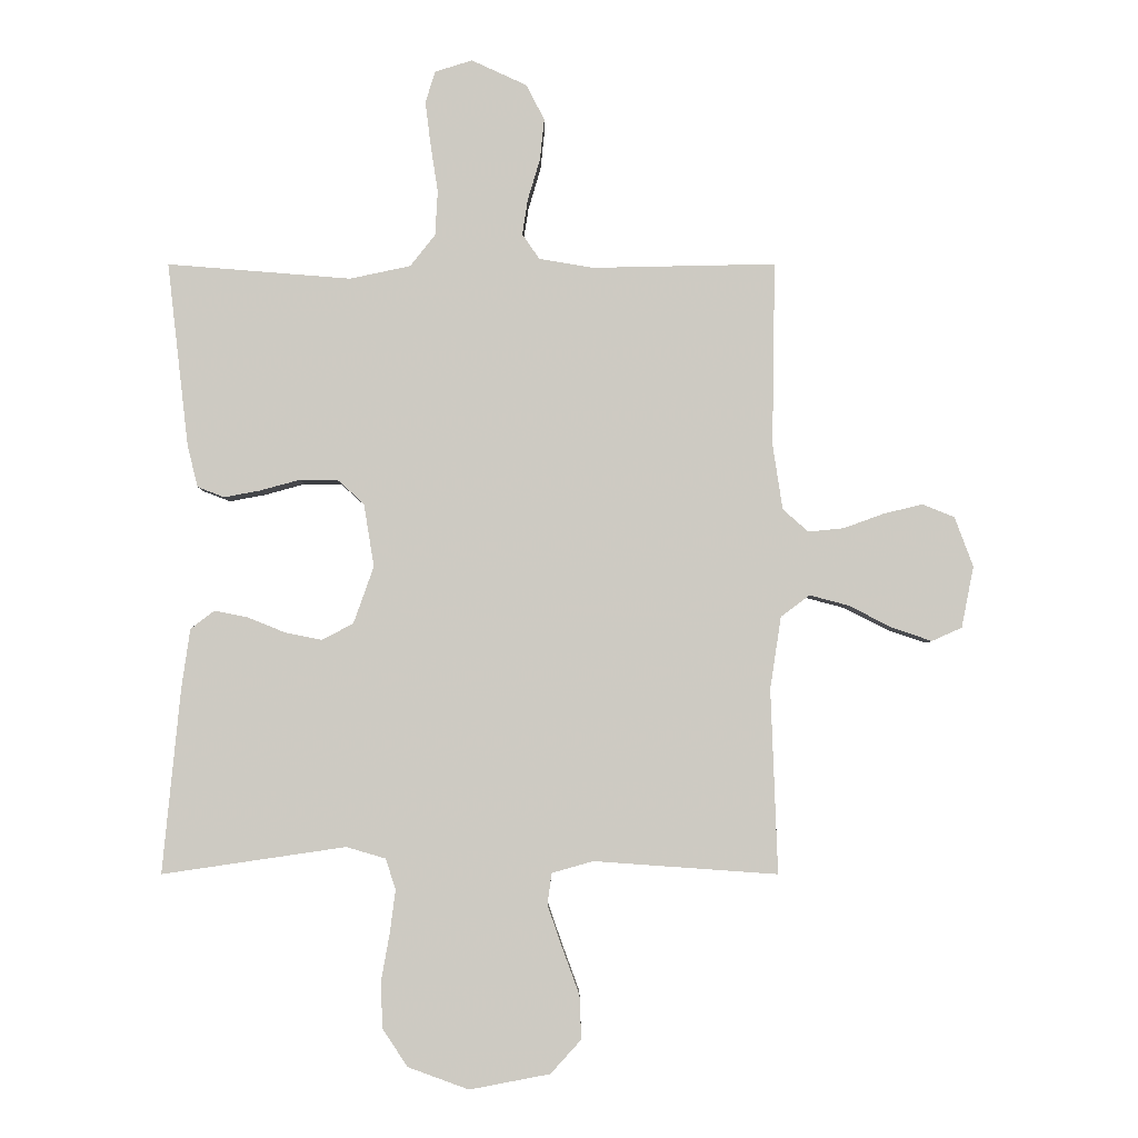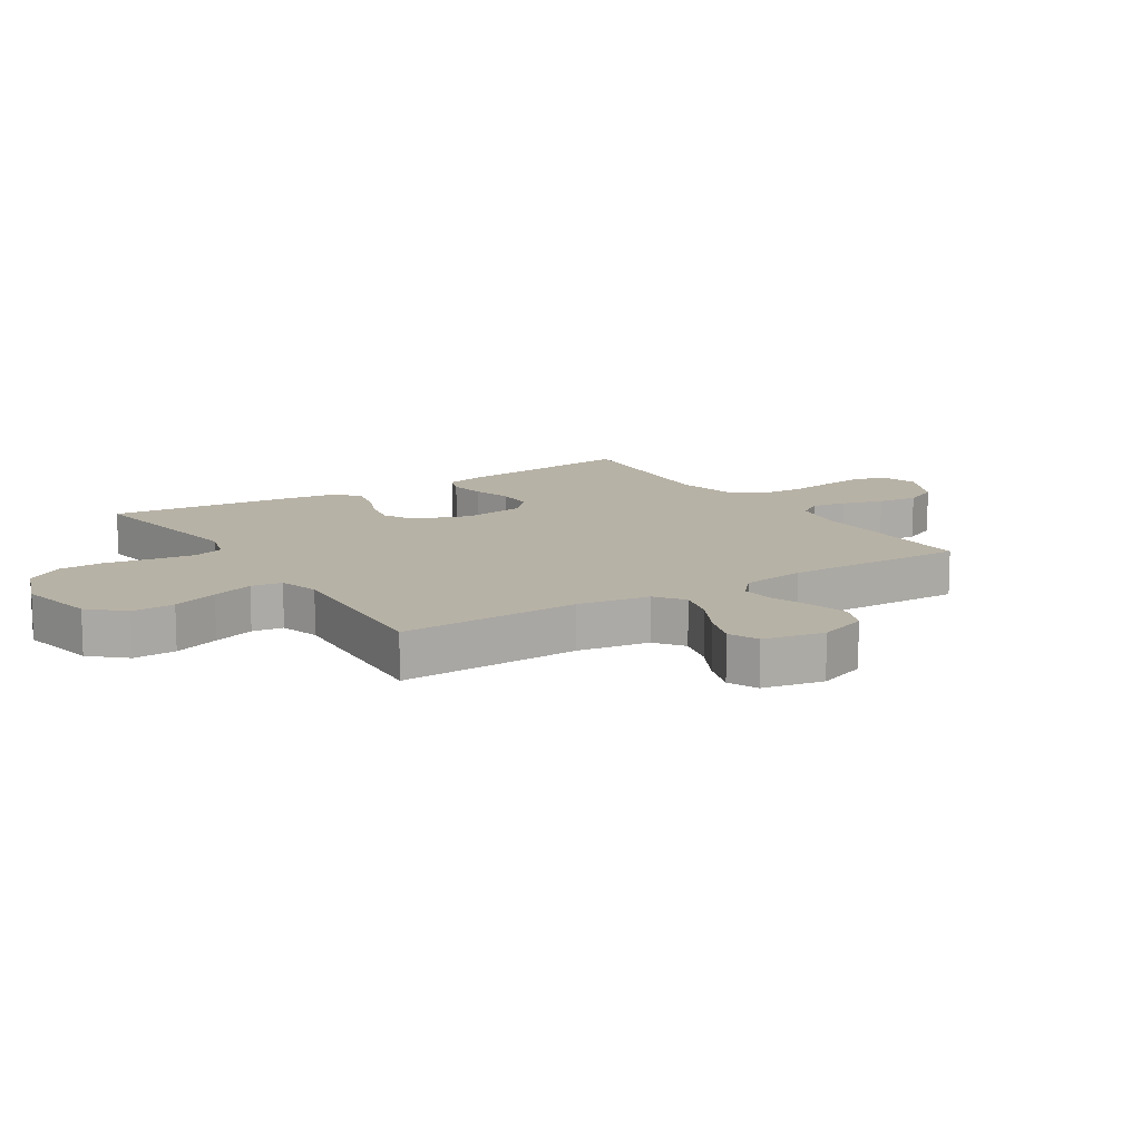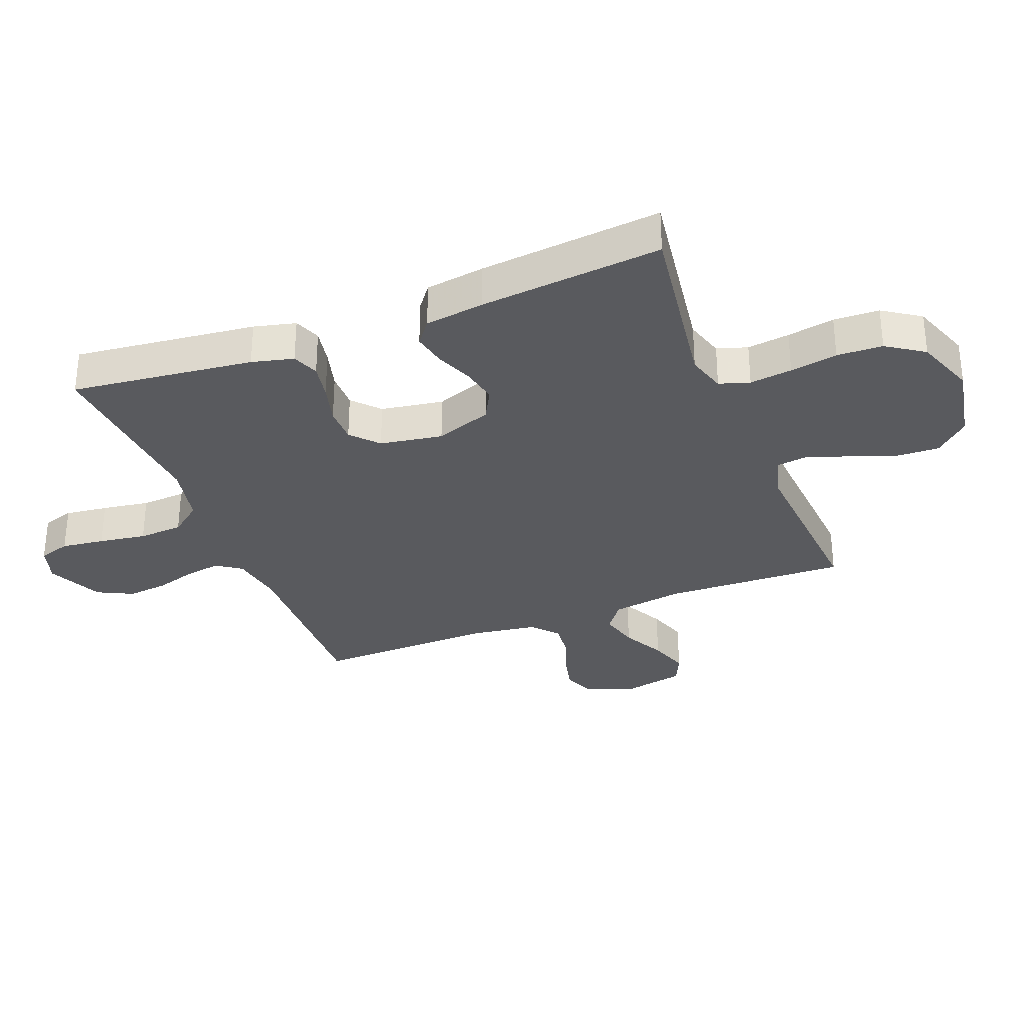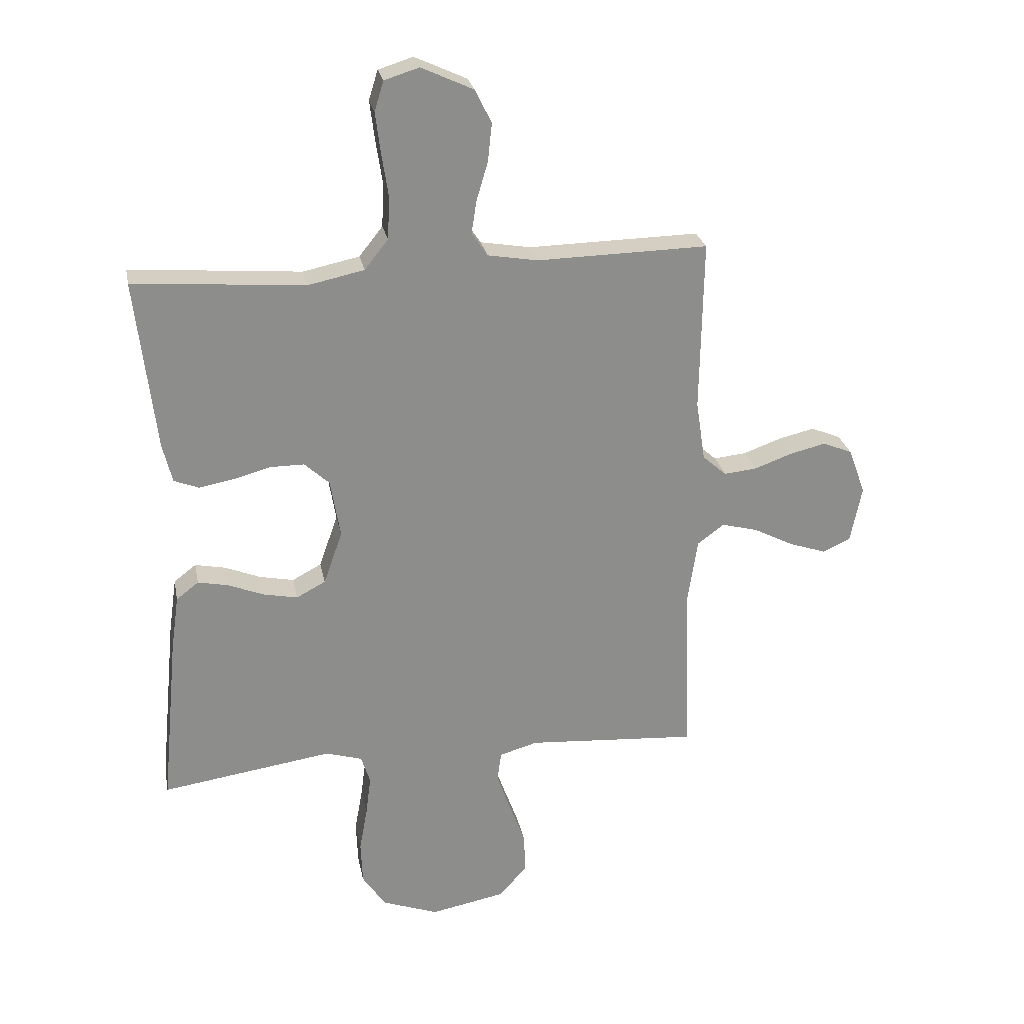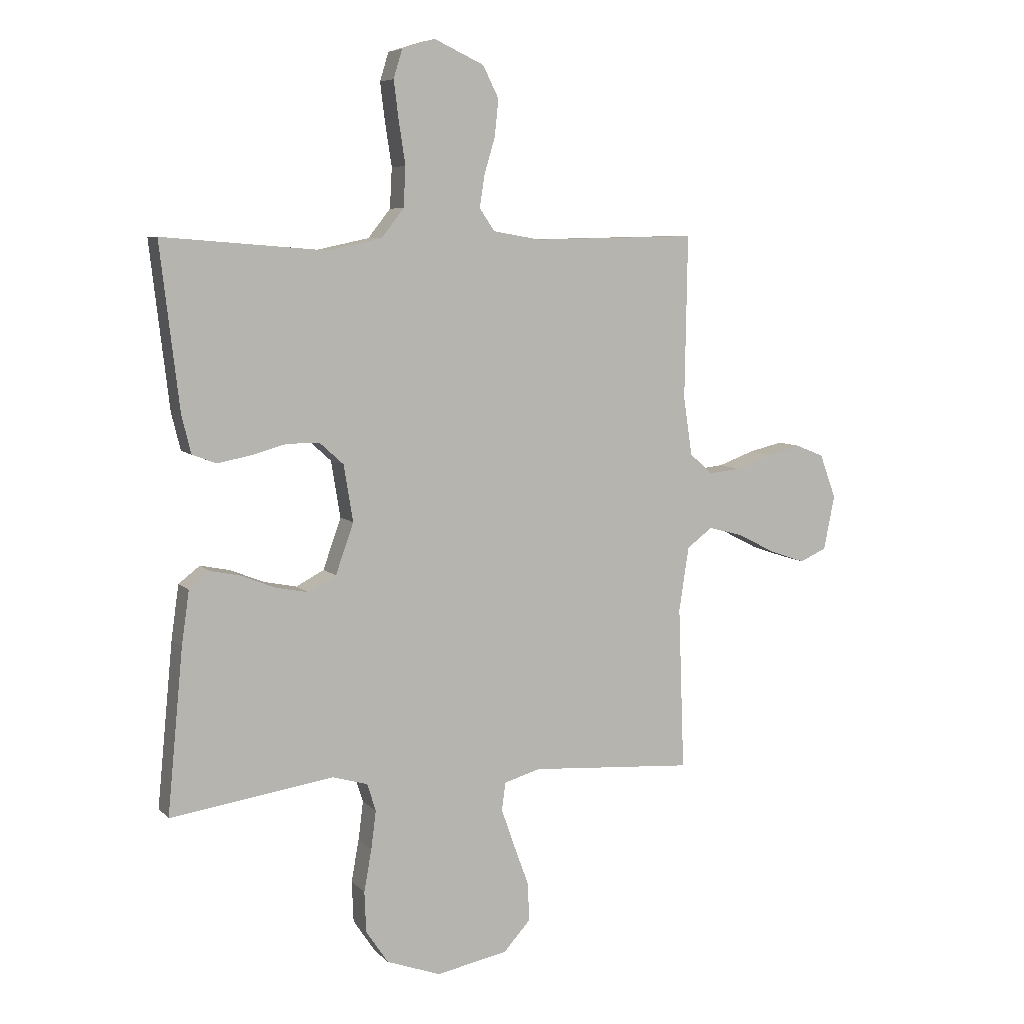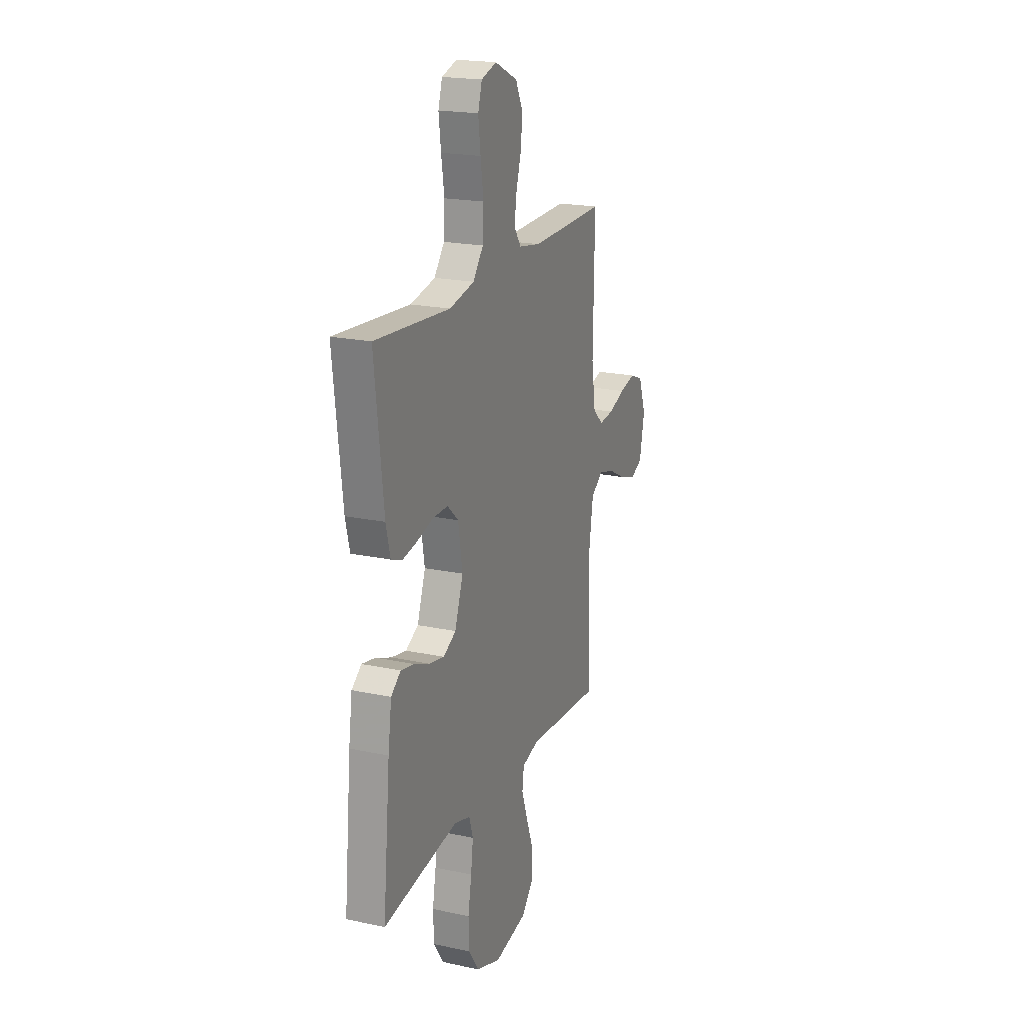
<metadata>
{"format":"obj","ext":"obj","renderer":"f3d","projection":"perspective","resolution":1024,"background":"white","views":[{"elev":-4.1,"azim":-179.9,"up":"+Z"},{"elev":12.5,"azim":-122.5,"up":"+Y"},{"elev":-31.8,"azim":111.4,"up":"+Y"},{"elev":25.8,"azim":169.1,"up":"+Z"},{"elev":7.1,"azim":157.0,"up":"+Z"},{"elev":20.1,"azim":111.5,"up":"+Z"}]}
</metadata>
<code>
v -0.5 0.07 0.5
v -0.2 0.07 0.494
v -0.112 0.07 0.509
v -0.084 0.07 0.55
v -0.093 0.07 0.608
v -0.113 0.07 0.675
v -0.12 0.07 0.742
v -0.091 0.07 0.8
v 0 0.07 0.842
v 0.061 0.07 0.823
v 0.077 0.07 0.771
v 0.068 0.07 0.7
v 0.056 0.07 0.622
v 0.06 0.07 0.549
v 0.101 0.07 0.497
v 0.2 0.07 0.476
v 0.5 0.07 0.5
v 0.465 0.07 0.2
v 0.448 0.07 0.131
v 0.404 0.07 0.114
v 0.345 0.07 0.125
v 0.279 0.07 0.143
v 0.219 0.07 0.143
v 0.175 0.07 0.103
v 0.158 0.07 0
v 0.191 0.07 -0.093
v 0.242 0.07 -0.12
v 0.302 0.07 -0.108
v 0.364 0.07 -0.083
v 0.418 0.07 -0.072
v 0.457 0.07 -0.102
v 0.471 0.07 -0.2
v 0.5 0.07 -0.5
v 0.2 0.07 -0.456
v 0.136 0.07 -0.475
v 0.12 0.07 -0.525
v 0.129 0.07 -0.595
v 0.143 0.07 -0.673
v 0.14 0.07 -0.748
v 0.099 0.07 -0.809
v 0 0.07 -0.845
v -0.131 0.07 -0.82
v -0.181 0.07 -0.765
v -0.178 0.07 -0.694
v -0.15 0.07 -0.618
v -0.126 0.07 -0.549
v -0.133 0.07 -0.498
v -0.2 0.07 -0.479
v -0.5 0.07 -0.5
v -0.489 0.07 -0.2
v -0.507 0.07 -0.082
v -0.554 0.07 -0.047
v -0.618 0.07 -0.064
v -0.688 0.07 -0.1
v -0.753 0.07 -0.122
v -0.802 0.07 -0.1
v -0.822 0.07 0
v -0.792 0.07 0.081
v -0.74 0.07 0.102
v -0.677 0.07 0.087
v -0.611 0.07 0.063
v -0.553 0.07 0.057
v -0.511 0.07 0.094
v -0.495 0.07 0.2
v -0.5 0 0.5
v -0.2 0 0.494
v -0.112 0 0.509
v -0.084 0 0.55
v -0.093 0 0.608
v -0.113 0 0.675
v -0.12 0 0.742
v -0.091 0 0.8
v 0 0 0.842
v 0.061 0 0.823
v 0.077 0 0.771
v 0.068 0 0.7
v 0.056 0 0.622
v 0.06 0 0.549
v 0.101 0 0.497
v 0.2 0 0.476
v 0.5 0 0.5
v 0.465 0 0.2
v 0.448 0 0.131
v 0.404 0 0.114
v 0.345 0 0.125
v 0.279 0 0.143
v 0.219 0 0.143
v 0.175 0 0.103
v 0.158 0 0
v 0.191 0 -0.093
v 0.242 0 -0.12
v 0.302 0 -0.108
v 0.364 0 -0.083
v 0.418 0 -0.072
v 0.457 0 -0.102
v 0.471 0 -0.2
v 0.5 0 -0.5
v 0.2 0 -0.456
v 0.136 0 -0.475
v 0.12 0 -0.525
v 0.129 0 -0.595
v 0.143 0 -0.673
v 0.14 0 -0.748
v 0.099 0 -0.809
v 0 0 -0.845
v -0.131 0 -0.82
v -0.181 0 -0.765
v -0.178 0 -0.694
v -0.15 0 -0.618
v -0.126 0 -0.549
v -0.133 0 -0.498
v -0.2 0 -0.479
v -0.5 0 -0.5
v -0.489 0 -0.2
v -0.507 0 -0.082
v -0.554 0 -0.047
v -0.618 0 -0.064
v -0.688 0 -0.1
v -0.753 0 -0.122
v -0.802 0 -0.1
v -0.822 0 0
v -0.792 0 0.081
v -0.74 0 0.102
v -0.677 0 0.087
v -0.611 0 0.063
v -0.553 0 0.057
v -0.511 0 0.094
v -0.495 0 0.2
f 58 59 60 61
f 58 61 62
f 57 58 62
f 56 57 62
f 53 54 55 56
f 52 53 56 62
f 51 52 62 63
f 48 49 50
f 47 48 50 51
f 42 43 44 45
f 42 45 46
f 41 42 46
f 40 41 46 47
f 37 38 39 40
f 36 37 40 47
f 31 32 33 34
f 31 34 35
f 28 29 30 31
f 27 28 31 35
f 26 27 35 36
f 19 20 21 22
f 17 18 19 22
f 16 17 22 23
f 15 16 23 24
f 10 11 12 13
f 8 9 10 13
f 8 13 14
f 5 6 7 8
f 4 5 8 14
f 3 4 14 15
f 64 1 2
f 25 26 36 47
f 47 51 63 64
f 24 25 47 64
f 15 24 64
f 2 3 15 64
f 125 124 123 122
f 126 125 122
f 126 122 121
f 126 121 120
f 120 119 118 117
f 126 120 117 116
f 127 126 116 115
f 114 113 112
f 115 114 112 111
f 109 108 107 106
f 110 109 106
f 110 106 105
f 111 110 105 104
f 104 103 102 101
f 111 104 101 100
f 98 97 96 95
f 99 98 95
f 95 94 93 92
f 99 95 92 91
f 100 99 91 90
f 86 85 84 83
f 86 83 82 81
f 87 86 81 80
f 88 87 80 79
f 77 76 75 74
f 77 74 73 72
f 78 77 72
f 72 71 70 69
f 78 72 69 68
f 79 78 68 67
f 66 65 128
f 111 100 90 89
f 128 127 115 111
f 128 111 89 88
f 128 88 79
f 128 79 67 66
f 1 65 66 2
f 2 66 67 3
f 3 67 68 4
f 4 68 69 5
f 5 69 70 6
f 6 70 71 7
f 7 71 72 8
f 8 72 73 9
f 9 73 74 10
f 10 74 75 11
f 11 75 76 12
f 12 76 77 13
f 13 77 78 14
f 14 78 79 15
f 15 79 80 16
f 16 80 81 17
f 17 81 82 18
f 18 82 83 19
f 19 83 84 20
f 20 84 85 21
f 21 85 86 22
f 22 86 87 23
f 23 87 88 24
f 24 88 89 25
f 25 89 90 26
f 26 90 91 27
f 27 91 92 28
f 28 92 93 29
f 29 93 94 30
f 30 94 95 31
f 31 95 96 32
f 32 96 97 33
f 33 97 98 34
f 34 98 99 35
f 35 99 100 36
f 36 100 101 37
f 37 101 102 38
f 38 102 103 39
f 39 103 104 40
f 40 104 105 41
f 41 105 106 42
f 42 106 107 43
f 43 107 108 44
f 44 108 109 45
f 45 109 110 46
f 46 110 111 47
f 47 111 112 48
f 48 112 113 49
f 49 113 114 50
f 50 114 115 51
f 51 115 116 52
f 52 116 117 53
f 53 117 118 54
f 54 118 119 55
f 55 119 120 56
f 56 120 121 57
f 57 121 122 58
f 58 122 123 59
f 59 123 124 60
f 60 124 125 61
f 61 125 126 62
f 62 126 127 63
f 63 127 128 64
f 64 128 65 1

</code>
